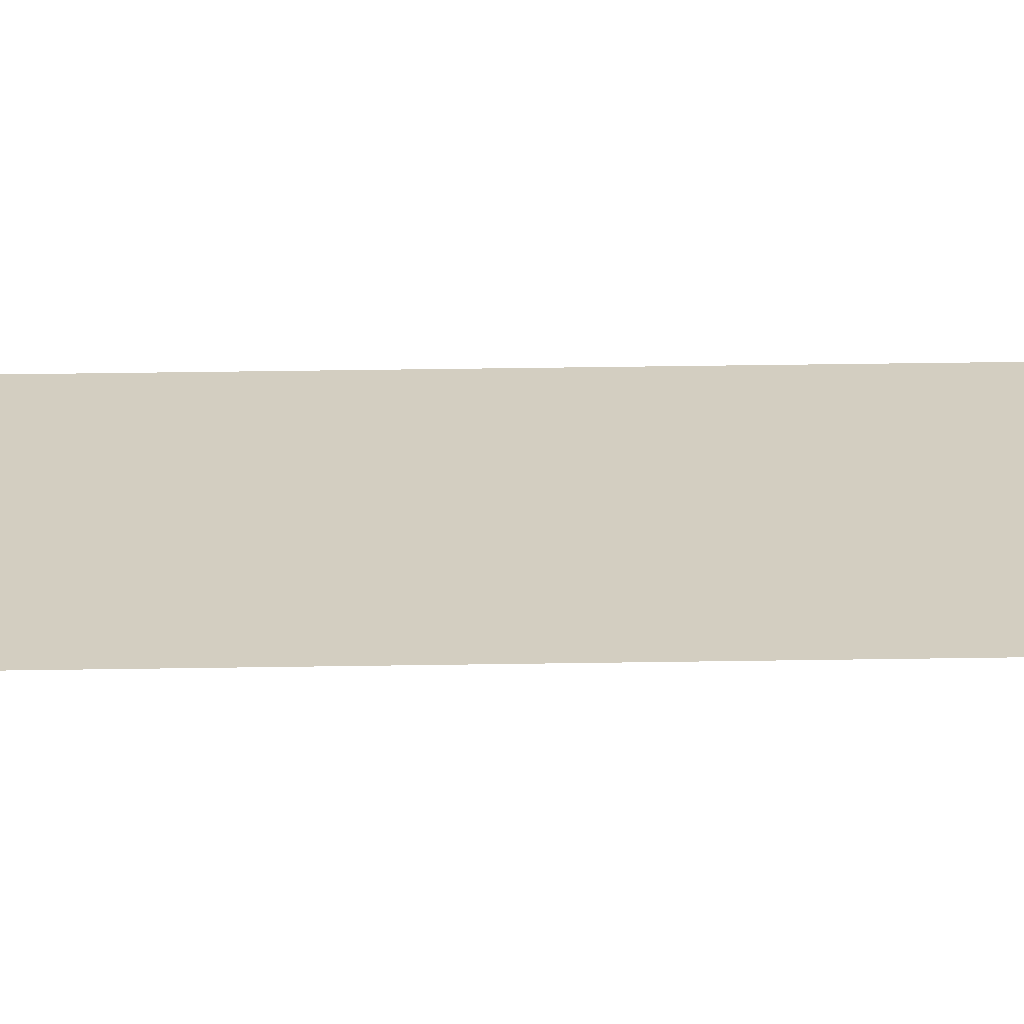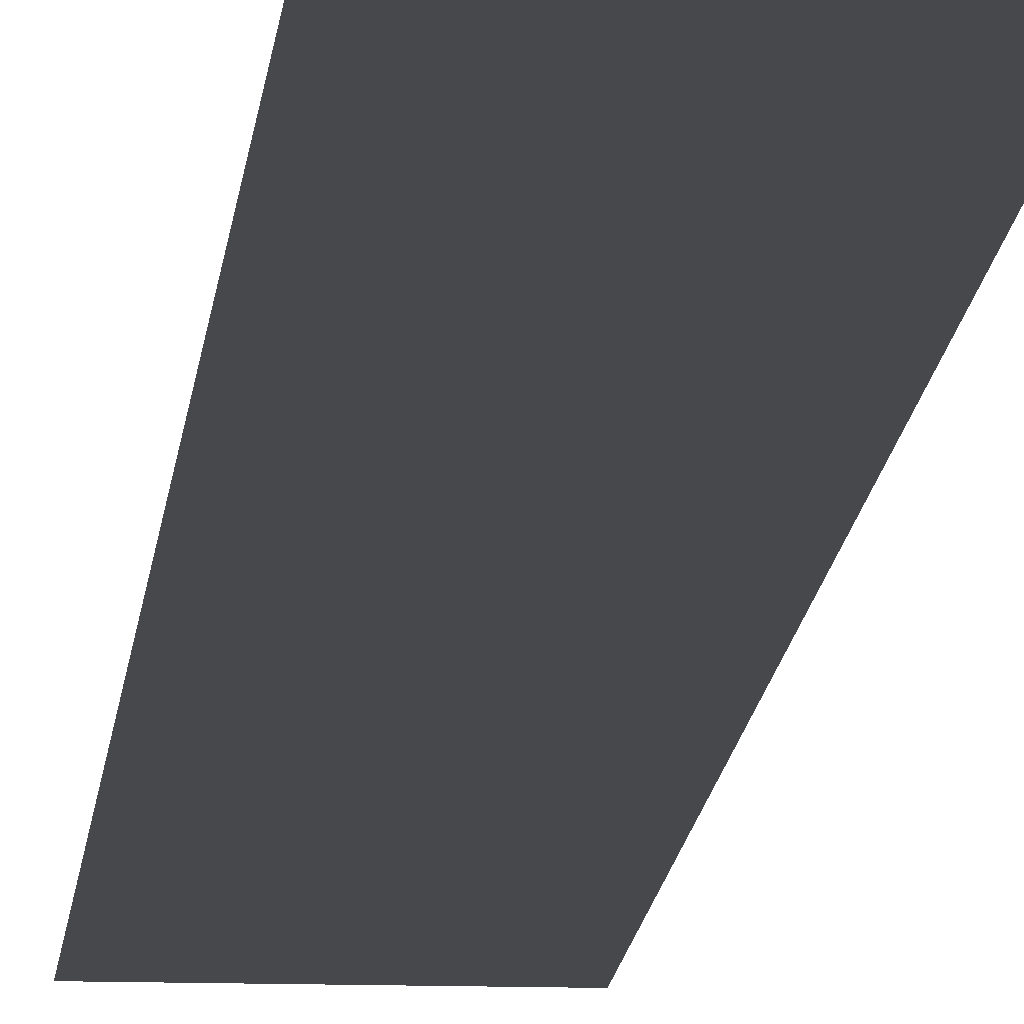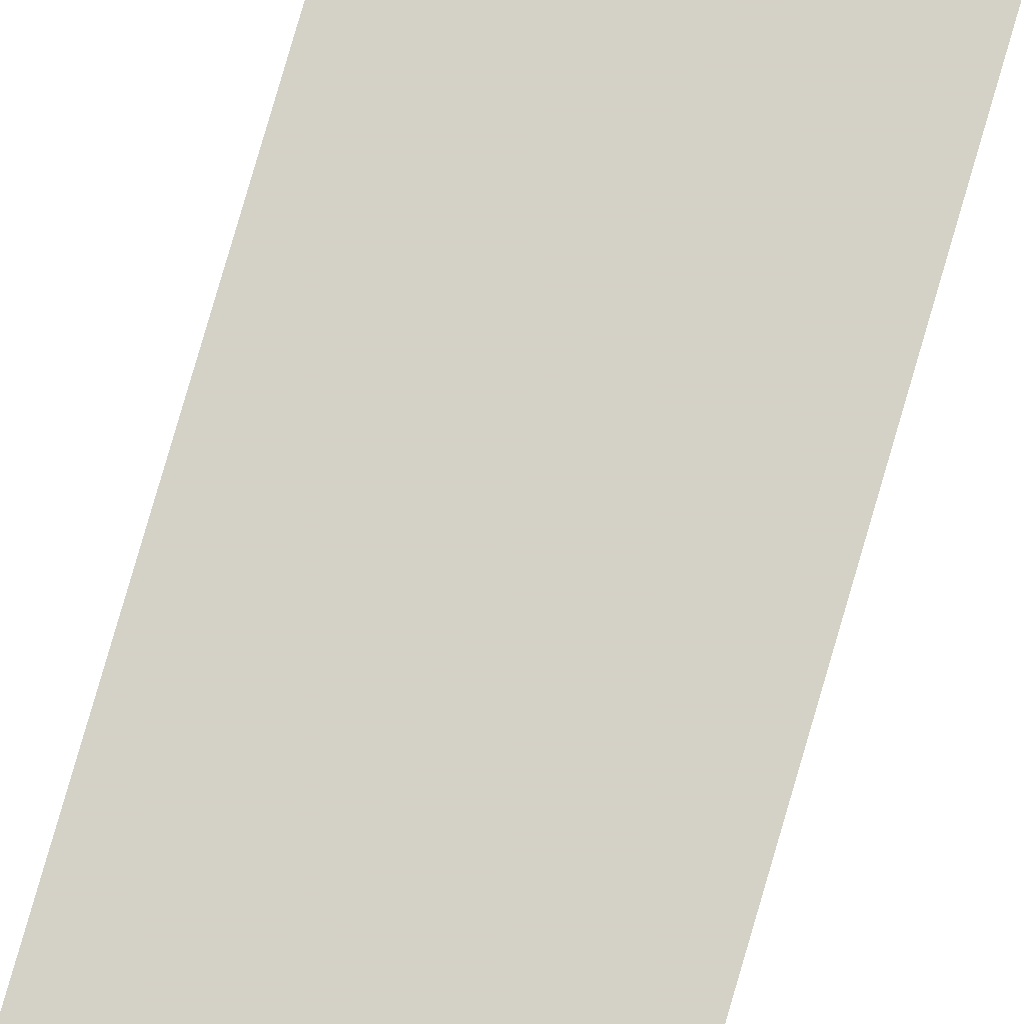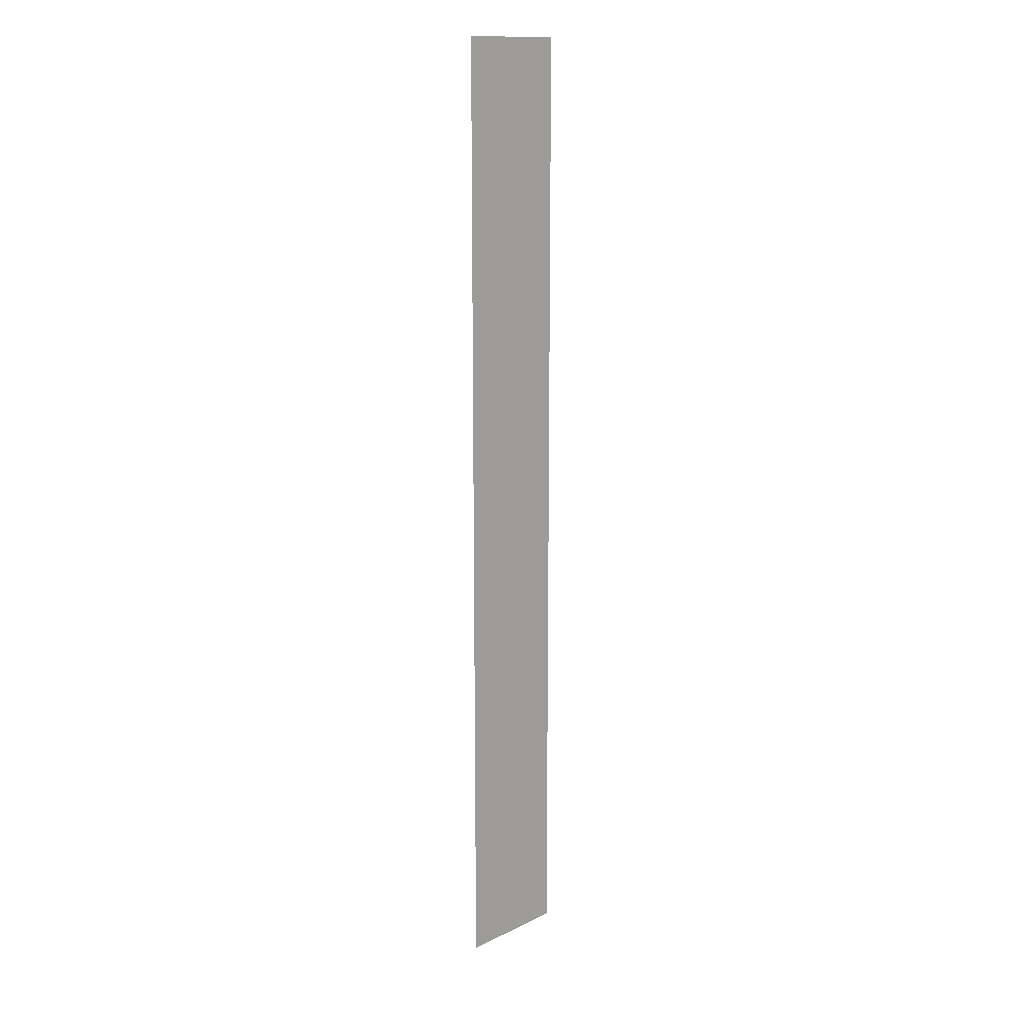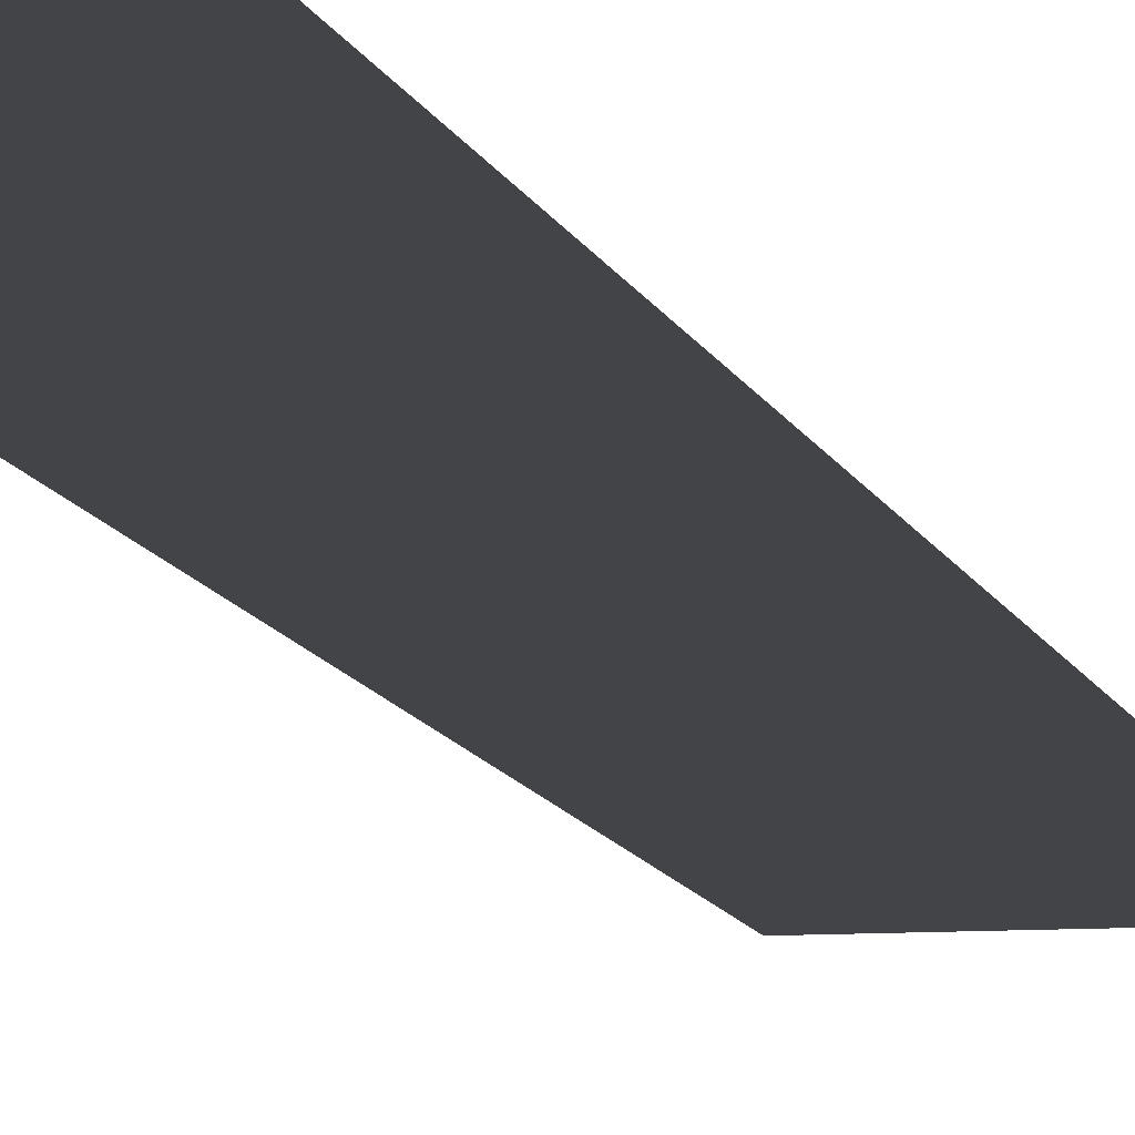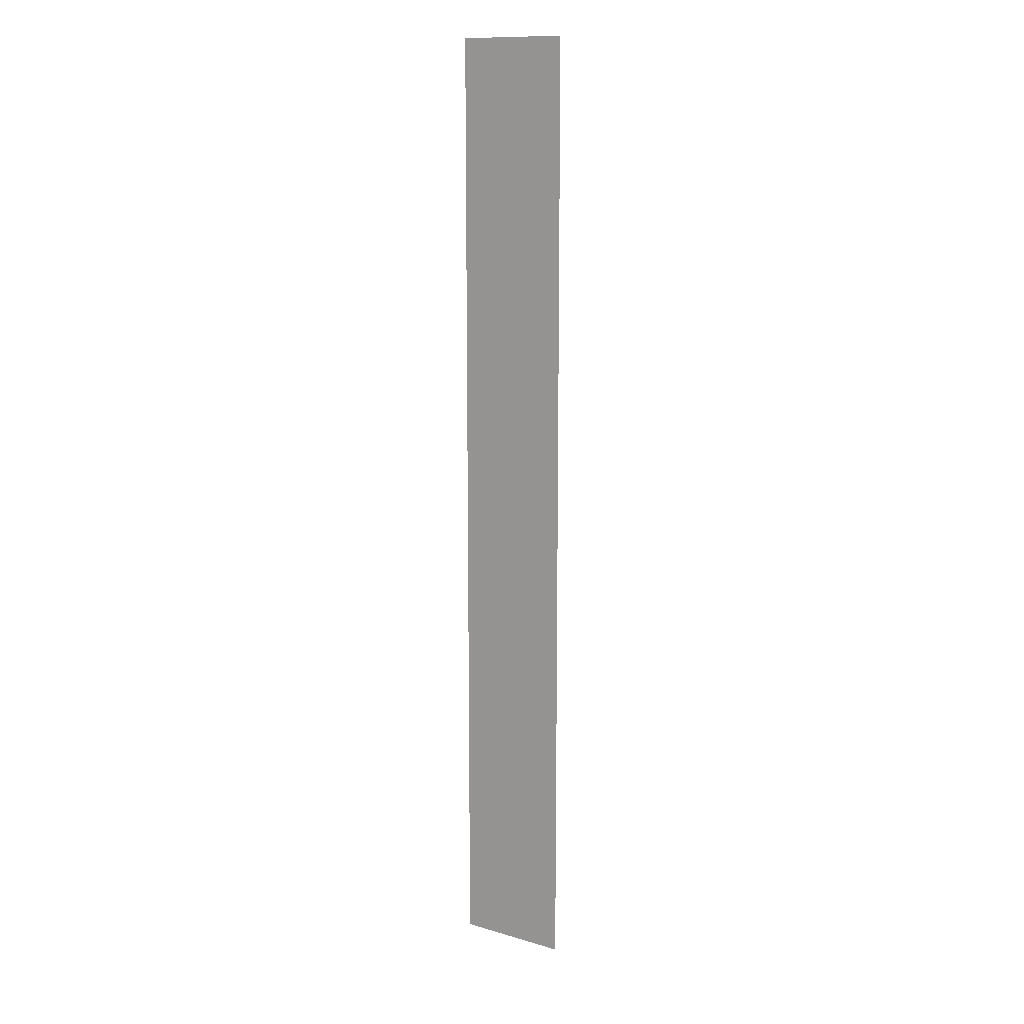
<metadata>
{"format":"obj","ext":"obj","renderer":"f3d","projection":"perspective","resolution":1024,"background":"white","views":[{"elev":25.2,"azim":-91.7,"up":"+Z"},{"elev":-11.6,"azim":175.6,"up":"+Z"},{"elev":79.8,"azim":16.2,"up":"+Z"},{"elev":14.4,"azim":133.9,"up":"+Y"},{"elev":-8.1,"azim":-169.0,"up":"+Z"},{"elev":12.6,"azim":33.8,"up":"+Y"}]}
</metadata>
<code>
v 4941 38.4 -2278
v 4954 38.4 -2278
v 4954 147.2 -2278
v 4941 38.4 -2278
v 4954 147.2 -2278
v 4941 147.2 -2278
f 1 2 3
f 4 5 6

</code>
